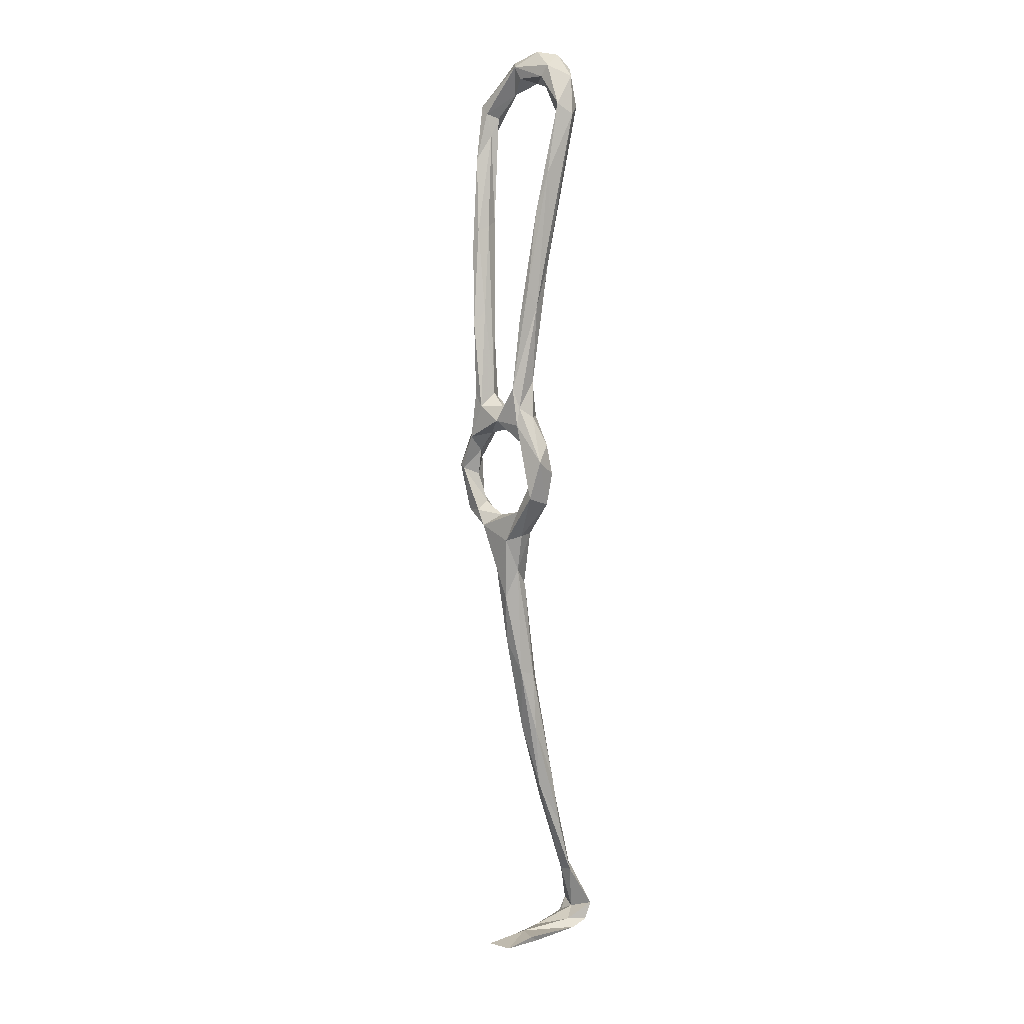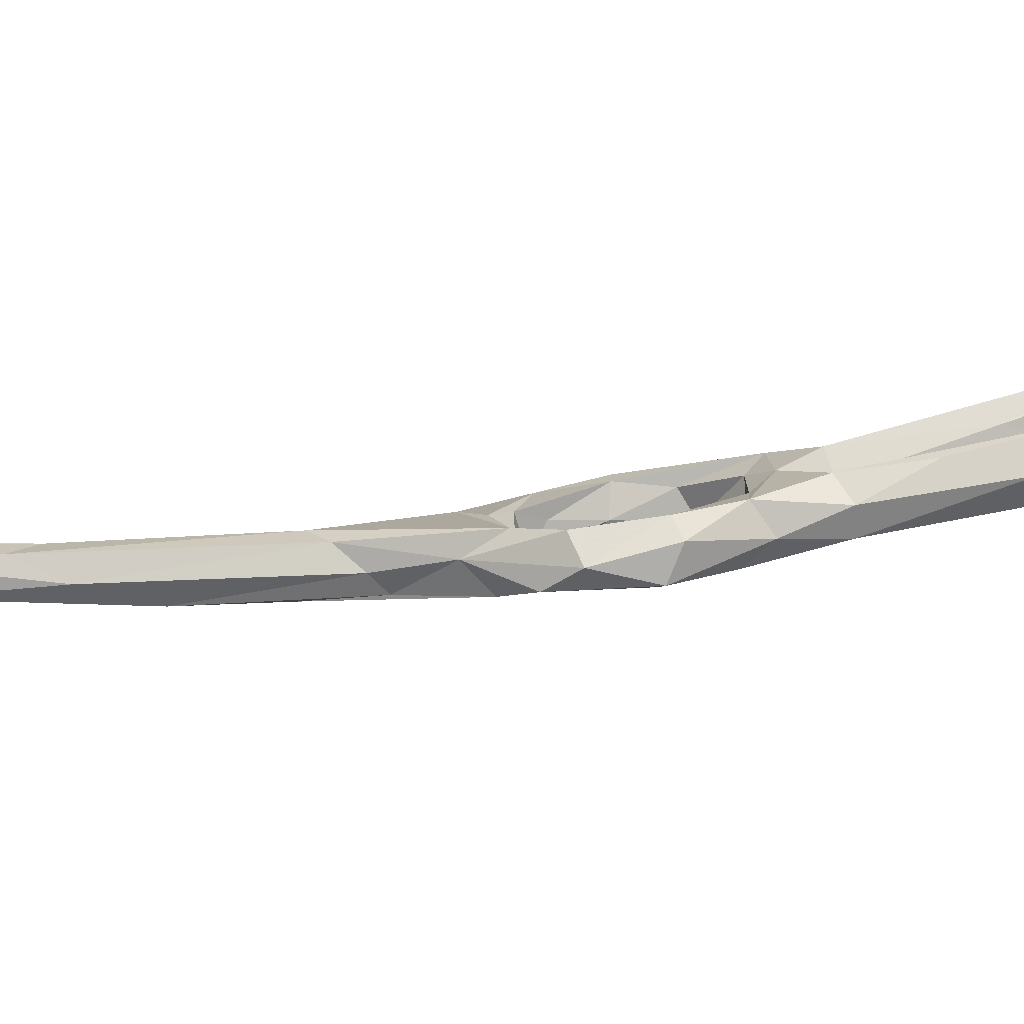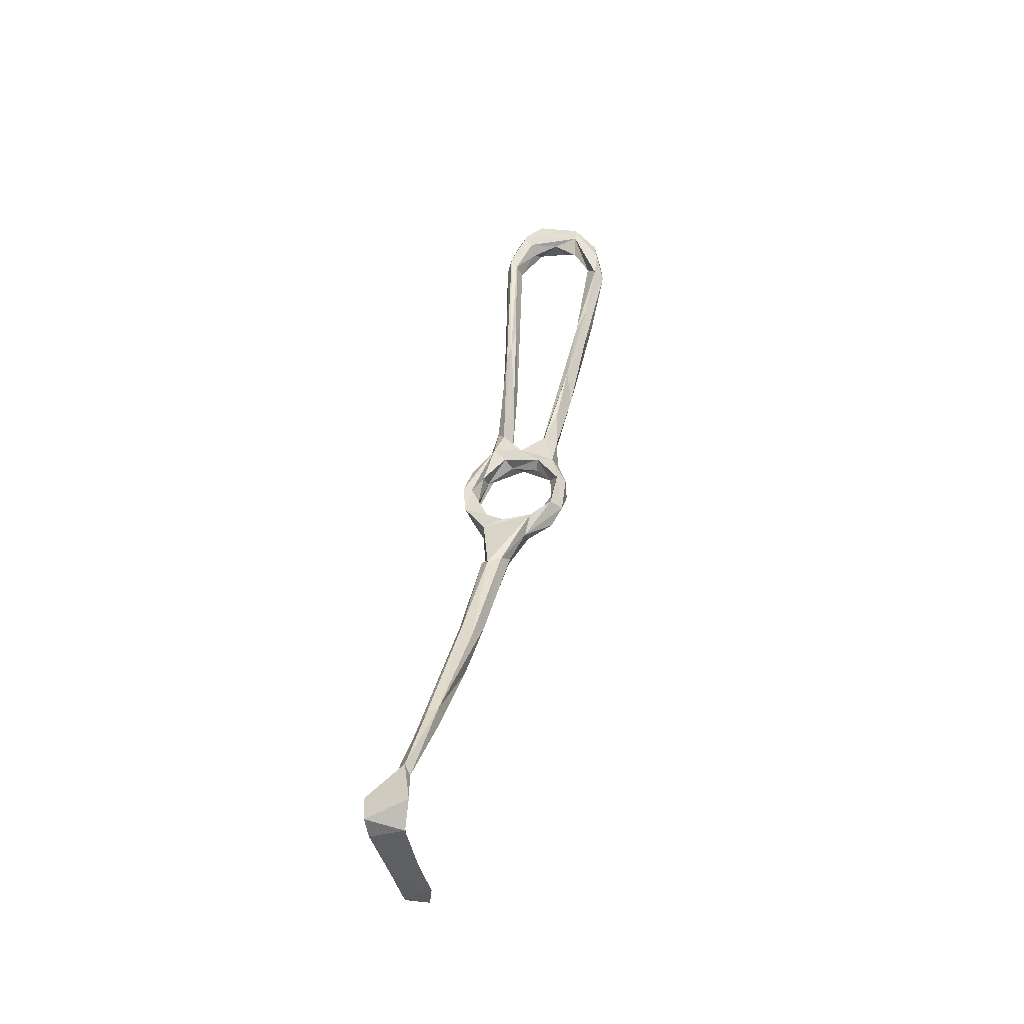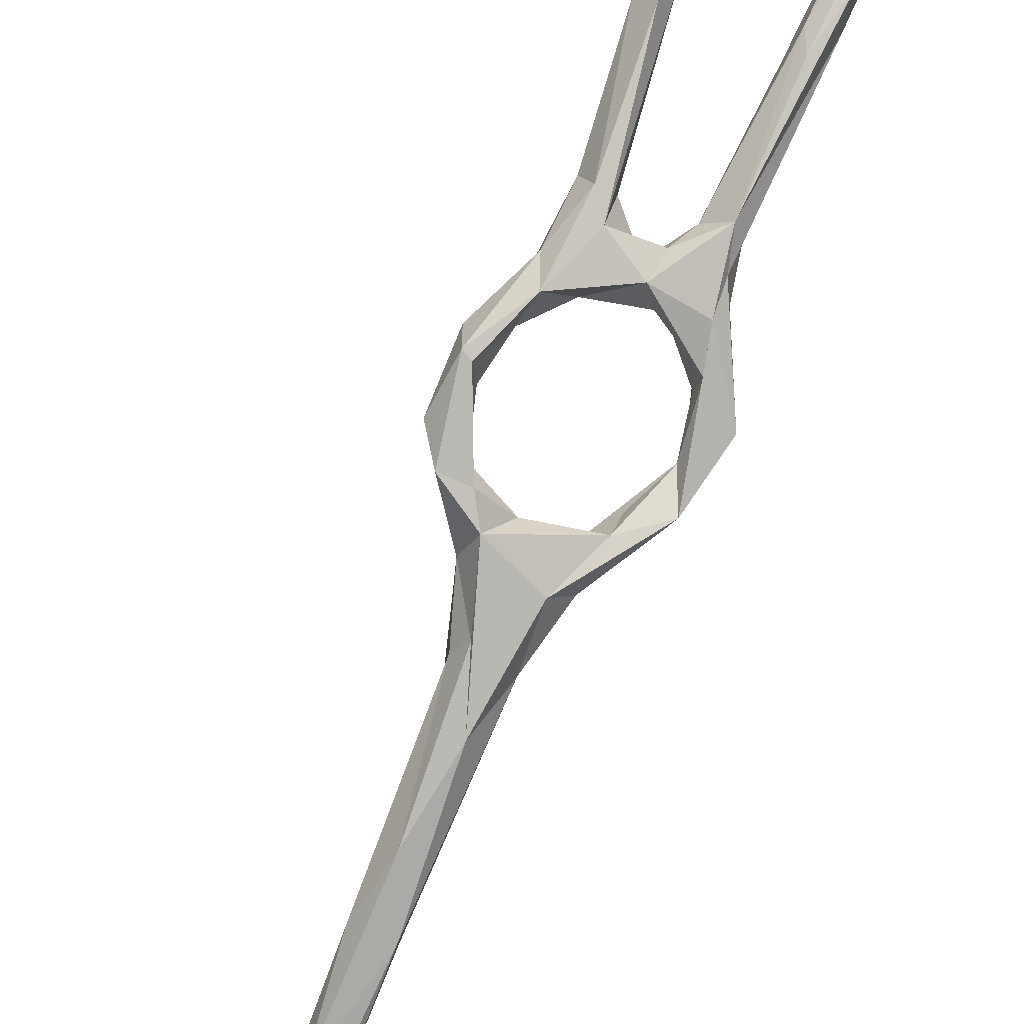
<metadata>
{"format":"obj","ext":"obj","renderer":"f3d","projection":"perspective","resolution":1024,"background":"white","views":[{"elev":23.9,"azim":-129.2,"up":"+Y"},{"elev":3.2,"azim":73.0,"up":"+Z"},{"elev":-59.6,"azim":17.3,"up":"+Y"},{"elev":-79.6,"azim":145.0,"up":"+Z"}]}
</metadata>
<code>
v -11.86 123.7 -228.9
v -11.92 120.8 -223.4
v -8.302 112.3 -228.6
v -7.104 111.6 -224.8
v -9.807 127.9 -222.3
v -11.86 128.7 -221.7
v -12.08 132.9 -225.8
v -9.409 135.7 -221.4
v -6.473 135.5 -226
v -9.138 127.4 -226
v -3.962 140.5 -226.6
v -6.756 133.5 -222.8
v -1.913 113.1 -224.9
v -6.161 117 -224.8
v -7.751 120.8 -225.8
v -5.858 110.9 -231.7
v -7.575 118.9 -229.4
v -8.122 103 -229.7
v 2.678 112.5 -232.2
v 0.3057 115.2 -228.2
v 5.59 115.6 -231.6
v -4.992 142.1 -222.3
v -2.886 144.5 -225
v -2.671 141 -219.4
v -0.3316 138.1 -221.4
v 0.791 137.9 -224.5
v -1.675 149.9 -219.7
v 0.153 145.9 -218.7
v 5.123 113.1 -225.7
v 7.069 116.7 -227.6
v 10.73 116.8 -225.6
v 2.88 108.9 -228.7
v 12.36 125.1 -230.9
v -3.018 98.15 -227.2
v -1.638 101.3 -230.1
v -8.319 98.3 -227.5
v -2.389 103.7 -232.2
v 9.346 114.8 -231.4
v 12.87 117.9 -229
v 10.54 123.2 -227.5
v -6.331 96.64 -226.3
v -7.312 95.83 -233
v -13.88 75.31 -229.3
v -13.19 76.35 -232.7
v 13.14 126.2 -224.2
v 14.78 126.9 -226.6
v 13.84 125.5 -230.7
v 10.63 129.5 -226.6
v 12.37 134 -223
v 12.82 136.7 -226.7
v 8.433 135.5 -222.6
v 7.342 135 -225.6
v 10.92 133.8 -229.5
v 3.128 139.9 -227.5
v 25.78 180.8 -213.9
v 28.27 189.3 -213.7
v 27.77 189.8 -208.9
v 24.26 184.3 -211
v 23.79 179.1 -218.4
v 29.73 199.5 -212.3
v 23.49 183.2 -216.8
v 34.16 204.5 -206.8
v 29.73 205 -207.5
v 19.67 166.9 -215.4
v 22.74 183.7 -214.1
v 18.95 160.2 -220.8
v 16.35 164.3 -220.5
v 16.98 161.4 -223.6
v 9.633 144.6 -222.9
v 32.52 204.1 -203.8
v 30.32 208.8 -204.6
v 31.41 210.2 -207.6
v 33.99 209.8 -201.8
v 33.88 211.6 -207.1
v 33.7 216.6 -201.5
v 28.82 217.9 -197.6
v 29.35 221 -196.5
v 15.29 152 -219.2
v 10.98 142.8 -220.7
v 12.28 144.6 -226.8
v 13.77 144 -223.6
v -8.133 83.66 -233.3
v -12.72 72.7 -227.5
v -8.442 74.72 -231
v -10.5 68.62 -228.3
v -13.41 59.72 -232.4
v -17.27 60.2 -231
v -19.23 44.73 -231.3
v -17.82 39.66 -229.9
v -17.55 41.18 -227.3
v -19.91 39.73 -226.4
v -19.99 45.17 -227.4
v 3.714 162.9 -216.6
v 7.011 188.1 -208.3
v 4.132 167.2 -218.4
v 5.159 181 -209.4
v 3.451 177.6 -210.7
v 3.4 186.1 -209.9
v 0.6628 168.6 -216.5
v 8.108 194 -208.7
v 5.943 190.5 -212.5
v 2.514 165.1 -220.5
v 2.26 172.7 -218.1
v 1.81 146.7 -222
v -0.5006 149 -225.2
v 4.445 139.5 -220.7
v 5.996 142.1 -223.2
v 3.081 143.4 -224.5
v 5.976 200 -208.8
v 10.15 211.7 -198.6
v 9.407 142 -227.4
v -32.31 7.632 -242.7
v -32.62 9.952 -252.7
v -24.96 5.028 -239.6
v -32.37 9.635 -244.9
v -32.85 6.475 -230.6
v -24.16 3.71 -229.2
v -32.36 6.766 -226
v -24.07 5.911 -227.1
v -26.24 7.064 -238.2
v -26.93 8.157 -226.3
v -30.52 7.862 -230.6
v -21.73 7.211 -224
v -22.9 18.23 -226.6
v -23.48 20.03 -224.5
v -31.61 10.51 -223.6
v -26.19 19.64 -226.4
v -23.03 33.54 -227.6
v -27.79 8.511 -243.5
v -24.94 6.245 -248.6
v -27.54 9.614 -254.7
v 9.117 215.8 -203.1
v 10.82 221.5 -197.3
v 16.47 223.8 -200.2
v 17.43 220.9 -201.3
v 10.87 213.1 -202
v 6.967 213.1 -200.1
v 15.36 217.7 -199.2
v 9.045 214 -197.1
v 15.79 218.8 -196
v 14.88 222.2 -194.2
v 22.58 218 -198.3
v 27.57 214.7 -201.4
v 29.44 222.3 -200.1
v 26.62 222 -202.4
v 24.52 219.4 -202.3
v 19.56 225.1 -194.2
v 23.48 225.7 -197.6
f 101 109 132
f 24 28 27
f 133 147 134
f 87 88 128
f 133 137 139
f 24 25 106
f 42 82 44
f 97 137 98
f 109 137 132
f 49 81 79
f 69 111 107
f 132 137 133
f 49 106 51
f 76 141 140
f 88 124 127
f 96 139 97
f 88 89 124
f 89 90 124
f 138 142 140
f 90 125 124
f 86 90 89
f 110 138 140
f 91 128 125
f 139 140 141
f 113 131 130
f 129 130 131
f 67 111 69
f 113 129 131
f 9 12 10
f 113 115 129
f 114 130 120
f 121 122 126
f 117 119 123
f 116 118 122
f 55 59 56
f 125 127 126
f 60 72 74
f 100 101 132
f 44 88 87
f 29 41 34
f 6 24 8
f 5 12 24
f 45 46 49
f 7 22 23
f 45 49 51
f 18 36 41
f 112 114 117
f 121 124 123
f 10 15 17
f 102 105 103
f 1 2 7
f 55 64 66
f 1 9 10
f 2 4 13
f 26 54 52
f 5 10 12
f 60 63 72
f 56 60 62
f 1 11 9
f 5 14 15
f 39 46 45
f 16 42 18
f 32 38 39
f 19 21 38
f 43 92 83
f 55 56 62
f 135 146 142
f 1 7 11
f 7 23 11
f 97 98 99
f 33 53 47
f 19 37 42
f 110 136 138
f 30 40 33
f 94 95 100
f 65 67 69
f 120 130 129
f 33 47 38
f 98 137 109
f 40 45 48
f 14 20 17
f 31 32 39
f 78 79 81
f 84 90 86
f 64 78 66
f 48 51 52
f 142 146 143
f 2 14 5
f 94 110 96
f 46 47 50
f 60 61 63
f 104 108 105
f 33 40 48
f 3 18 4
f 76 77 147
f 31 39 45
f 27 28 97
f 43 87 92
f 19 32 37
f 6 8 7
f 70 76 71
f 133 141 147
f 62 74 73
f 112 117 116
f 63 71 72
f 5 24 6
f 76 142 143
f 32 34 35
f 134 145 135
f 7 8 22
f 76 140 142
f 119 121 123
f 117 123 118
f 50 80 81
f 58 63 65
f 55 66 59
f 66 80 68
f 86 89 88
f 21 33 38
f 132 133 134
f 35 84 82
f 100 136 110
f 2 5 6
f 74 145 75
f 36 83 41
f 95 102 101
f 75 144 77
f 60 74 62
f 37 82 42
f 67 68 111
f 119 120 121
f 20 30 21
f 123 124 125
f 61 65 63
f 77 144 148
f 94 100 110
f 58 65 69
f 76 147 141
f 72 143 145
f 75 145 144
f 73 75 77
f 62 73 70
f 135 145 146
f 61 67 65
f 135 142 138
f 97 139 137
f 112 113 130
f 64 69 79
f 144 145 148
f 143 146 145
f 47 53 50
f 59 66 68
f 61 68 67
f 18 44 43
f 58 71 63
f 17 20 19
f 95 104 105
f 112 115 113
f 87 128 92
f 18 42 44
f 39 47 46
f 70 73 76
f 98 109 99
f 57 58 64
f 33 48 53
f 56 59 60
f 57 62 70
f 55 62 57
f 73 77 76
f 48 52 53
f 34 85 84
f 5 15 10
f 115 116 129
f 9 26 25
f 23 27 99
f 13 29 20
f 25 51 106
f 29 31 30
f 34 84 35
f 44 82 86
f 13 20 14
f 1 17 16
f 99 103 105
f 58 69 64
f 95 101 100
f 133 139 141
f 9 25 12
f 120 129 122
f 38 47 39
f 135 138 136
f 134 148 145
f 72 145 74
f 24 106 28
f 46 50 49
f 88 127 128
f 110 140 139
f 77 148 147
f 4 29 13
f 100 132 136
f 1 16 3
f 4 41 29
f 66 81 80
f 20 29 30
f 16 17 19
f 132 134 135
f 28 96 97
f 114 120 117
f 2 3 4
f 29 32 31
f 36 43 83
f 29 34 32
f 2 6 7
f 58 70 71
f 44 86 88
f 49 79 106
f 32 35 37
f 41 83 85
f 73 74 75
f 1 10 17
f 12 25 24
f 1 3 2
f 59 61 60
f 68 80 111
f 30 31 40
f 2 13 14
f 57 70 58
f 21 30 33
f 116 122 129
f 18 43 36
f 84 85 90
f 66 78 81
f 107 111 108
f 83 92 91
f 19 20 21
f 34 41 85
f 43 44 87
f 35 82 37
f 16 19 42
f 93 94 96
f 83 91 90
f 28 93 96
f 112 116 115
f 101 102 103
f 93 95 94
f 27 97 99
f 134 147 148
f 93 104 95
f 71 76 143
f 101 103 109
f 99 109 103
f 91 92 128
f 22 24 27
f 83 90 85
f 28 104 93
f 23 99 105
f 95 105 102
f 14 17 15
f 22 27 23
f 45 51 48
f 71 143 72
f 64 79 78
f 4 18 41
f 59 68 61
f 50 53 80
f 96 110 139
f 11 105 54
f 54 108 111
f 11 23 105
f 8 24 22
f 54 105 108
f 31 45 40
f 90 91 125
f 19 38 32
f 26 52 51
f 112 130 114
f 55 57 64
f 79 107 106
f 9 11 54
f 9 54 26
f 3 16 18
f 52 54 53
f 53 54 111
f 53 111 80
f 49 50 81
f 106 107 108
f 118 126 122
f 28 106 104
f 104 106 108
f 69 107 79
f 118 123 126
f 116 117 118
f 117 120 119
f 25 26 51
f 120 122 121
f 123 125 126
f 121 126 127
f 132 135 136
f 82 84 86
f 121 127 124
f 125 128 127

</code>
